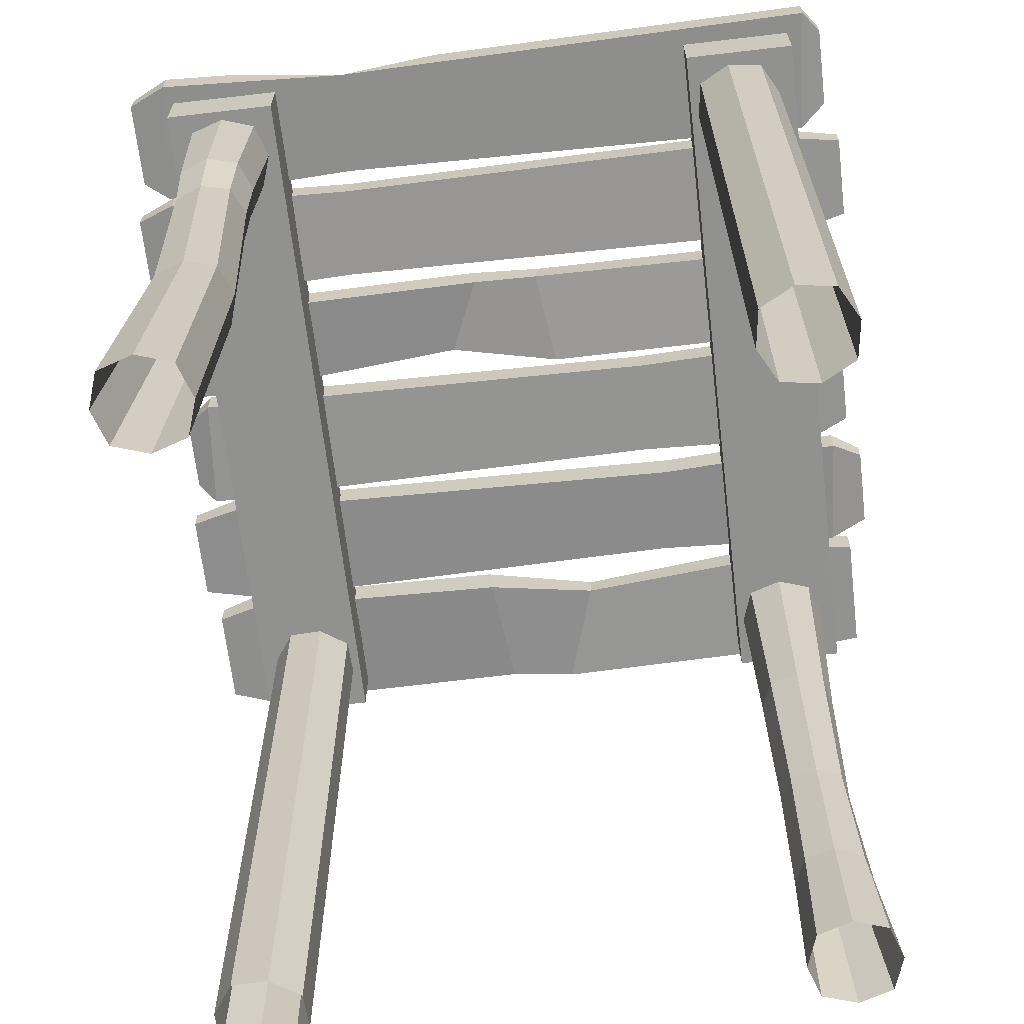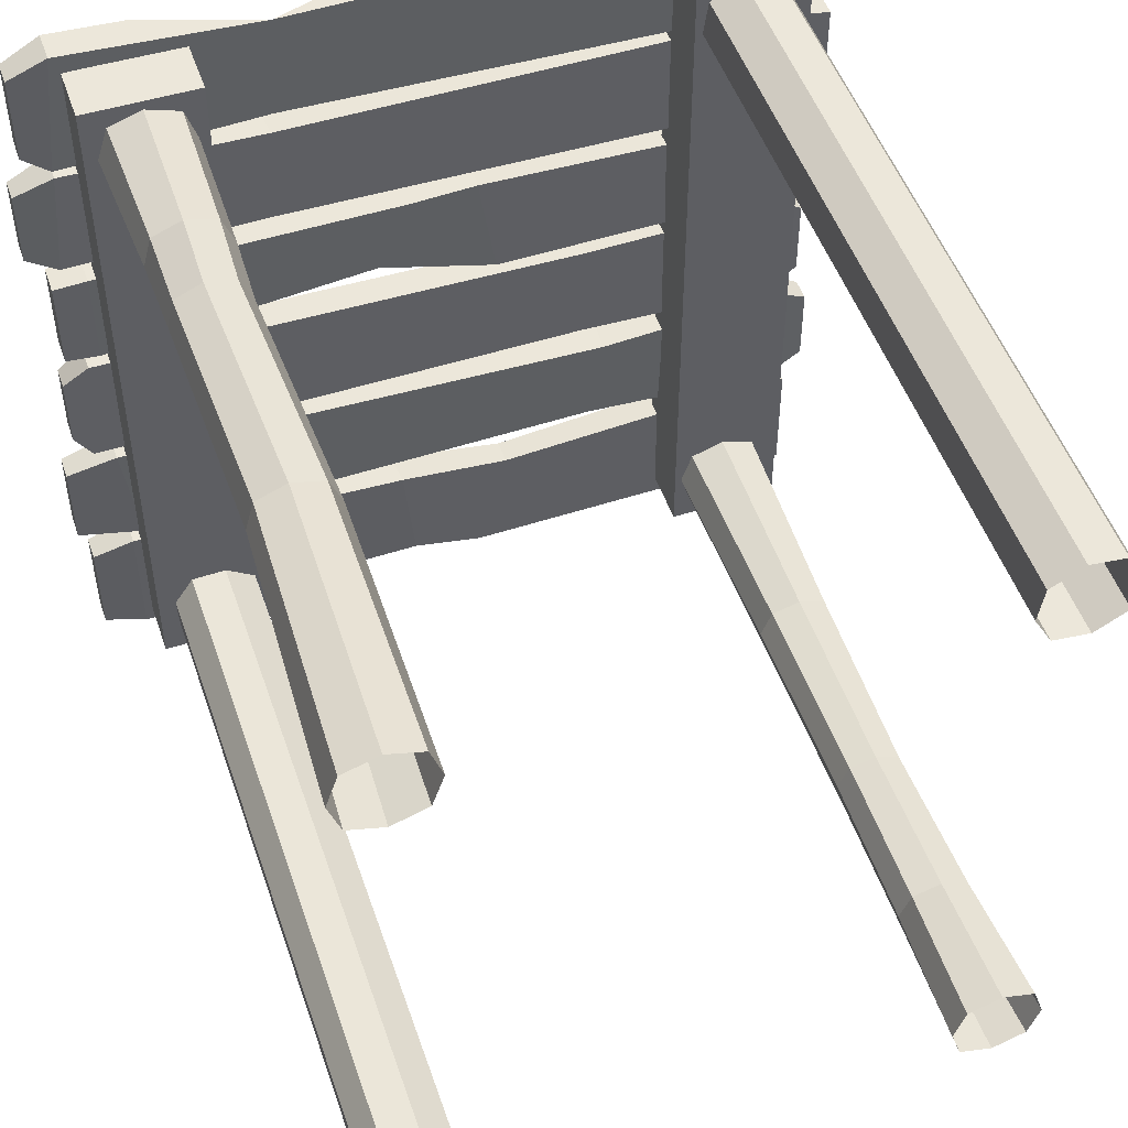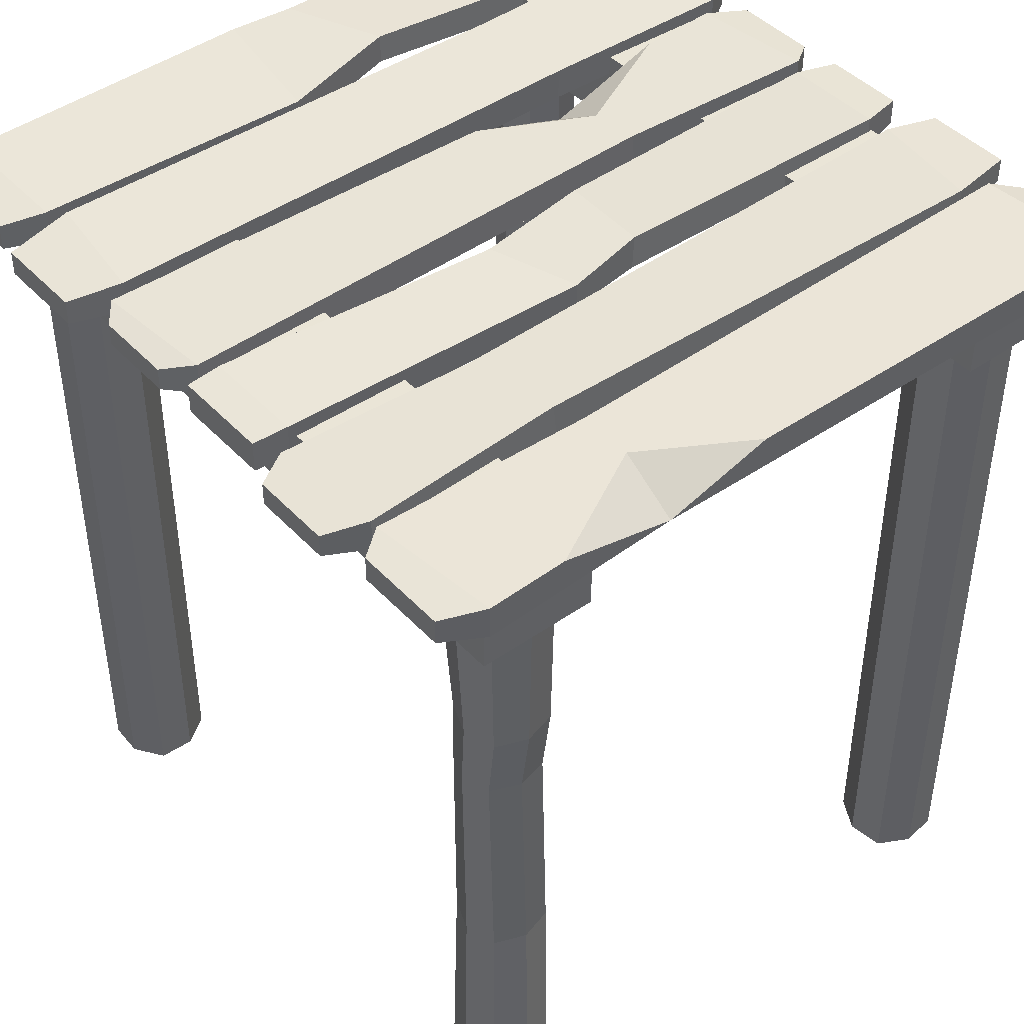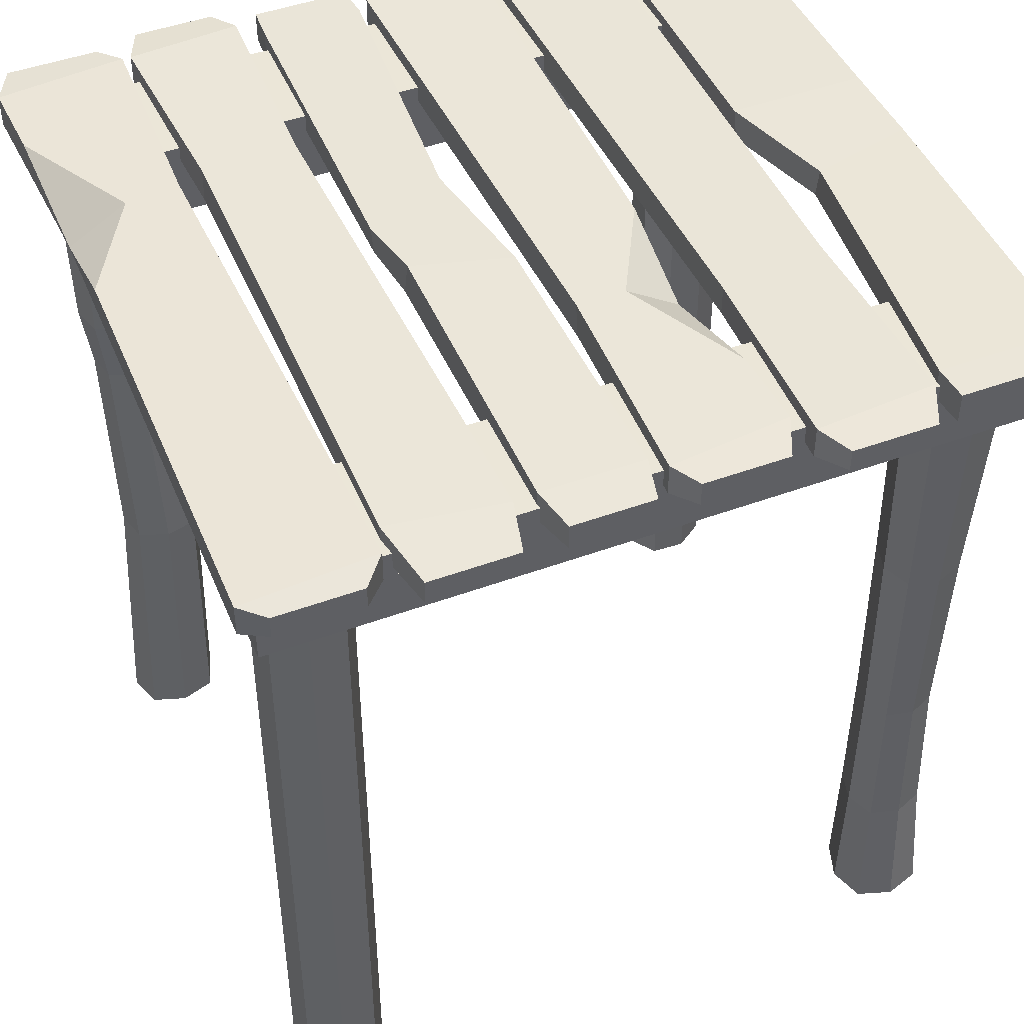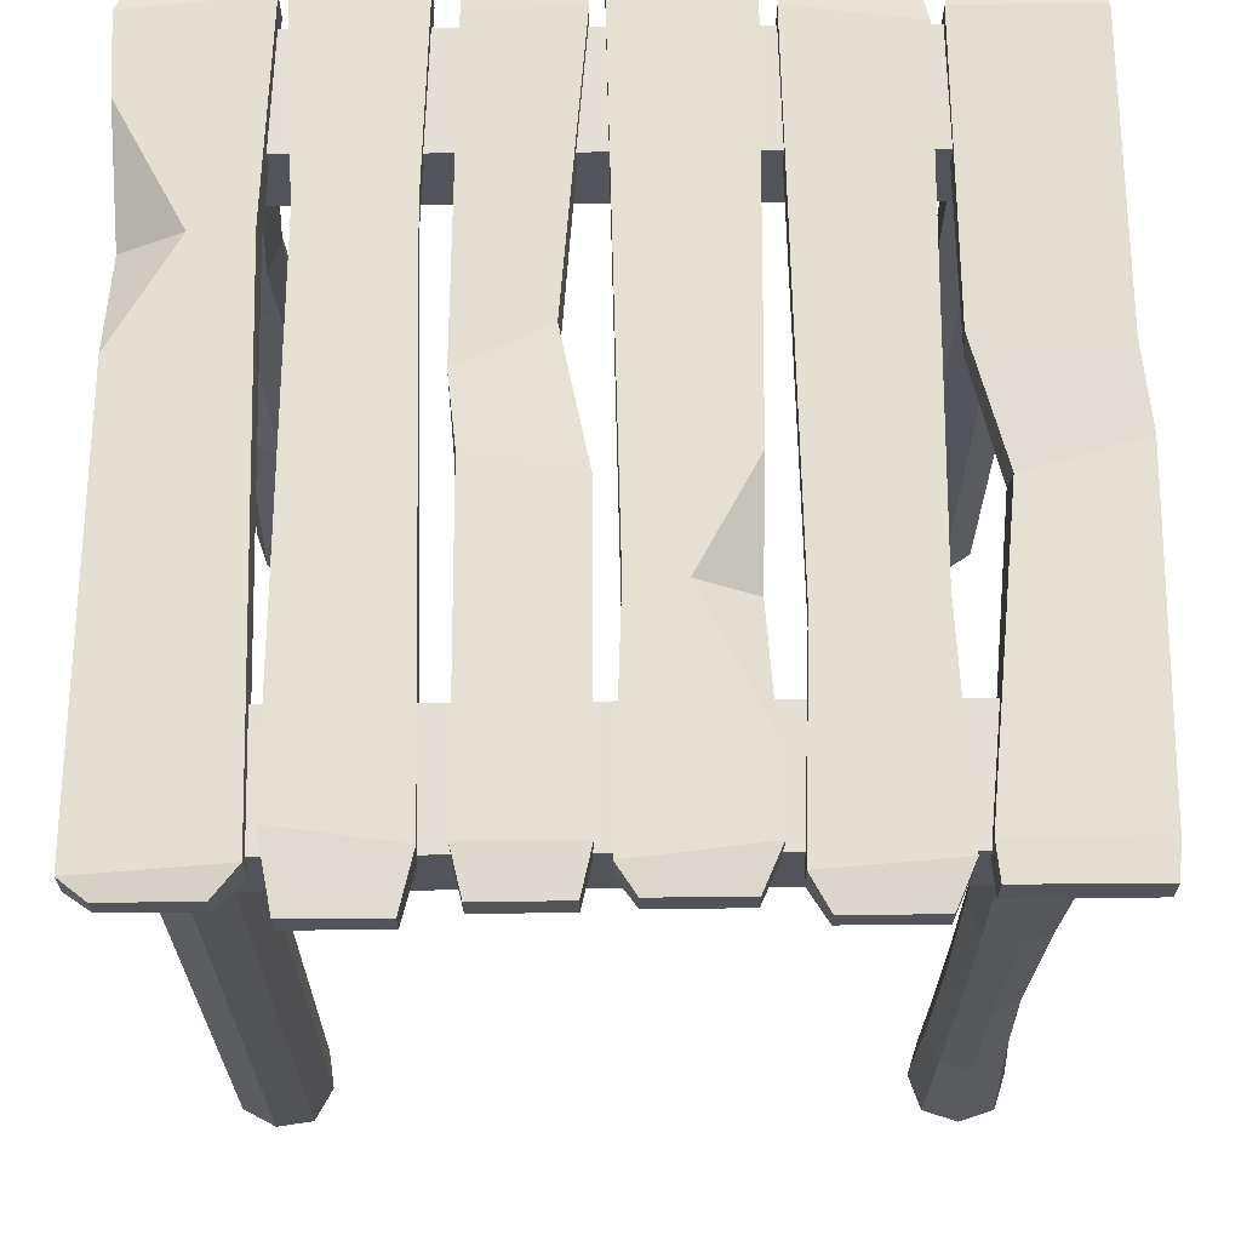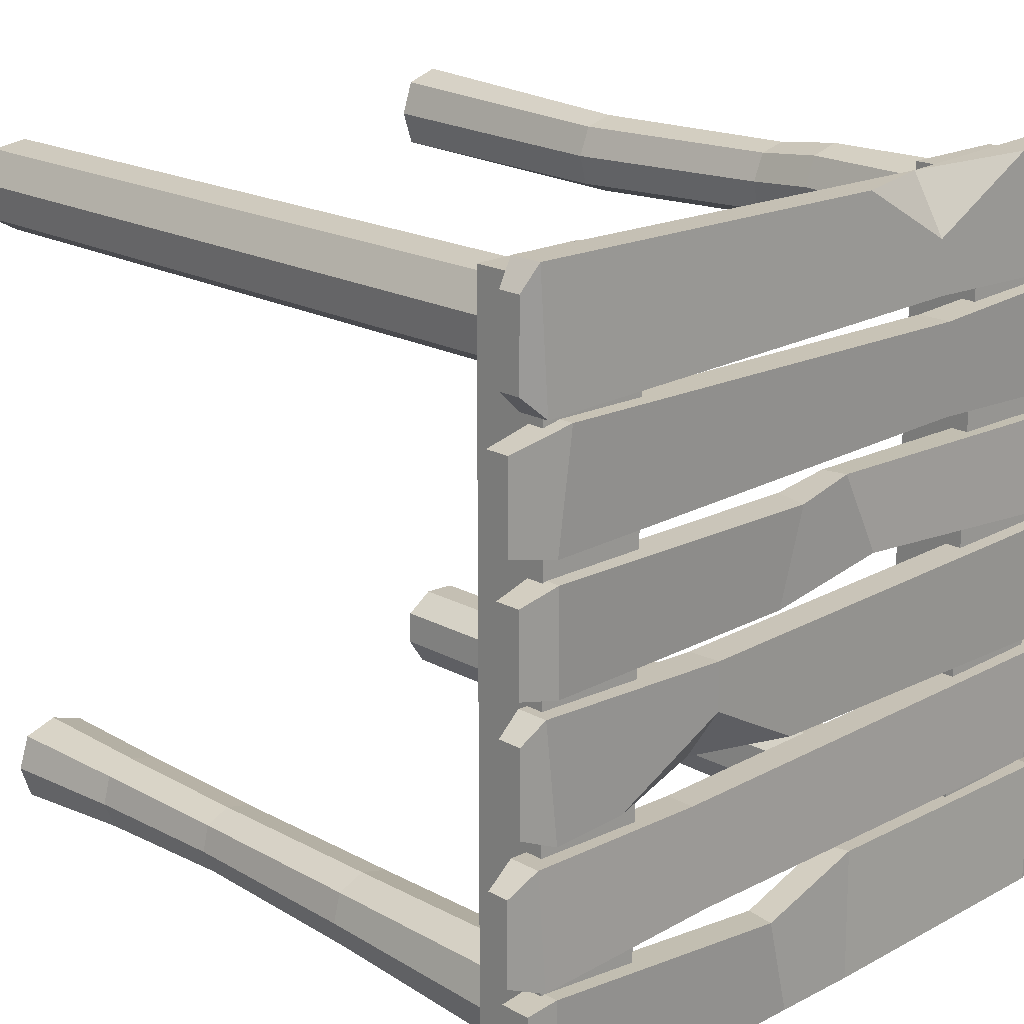
<metadata>
{"format":"obj","ext":"obj","renderer":"f3d","projection":"perspective","resolution":1024,"background":"white","views":[{"elev":-65.9,"azim":6.7,"up":"+Y"},{"elev":50.3,"azim":-18.8,"up":"+Z"},{"elev":44.4,"azim":-39.4,"up":"+Y"},{"elev":46.4,"azim":67.2,"up":"+Y"},{"elev":66.3,"azim":89.5,"up":"+Y"},{"elev":19.2,"azim":135.6,"up":"+Z"}]}
</metadata>
<code>
v -1.208 2.478 1.173
v 1.208 2.482 1.161
v -1.208 2.556 1.173
v 1.208 2.553 1.161
v -1.208 2.556 0.8905
v 1.208 2.553 0.9025
v -1.208 2.478 0.8905
v 1.208 2.482 0.9025
v 1.123 2.466 0.8291
v 1.123 2.568 0.8291
v 1.153 2.568 1.235
v 1.153 2.466 1.235
v -1.126 2.466 0.8302
v -1.126 2.568 0.8302
v -1.083 2.568 1.233
v -1.083 2.466 1.233
v -0.4563 2.459 1.206
v -0.4638 2.575 0.8579
v -0.4747 2.474 0.8558
v -0.8333 2.565 1.223
v -0.455 2.568 1.024
v -0.1308 2.562 1.213
v -1.215 2.476 -0.844
v 1.188 2.469 -0.8132
v -1.215 2.558 -0.844
v 1.188 2.565 -0.8132
v -1.215 2.558 -1.169
v 1.188 2.565 -1.2
v -1.215 2.476 -1.169
v 1.188 2.469 -1.2
v -1.08 2.568 -1.21
v -1.08 2.568 -0.8032
v -1.08 2.466 -0.8032
v -1.08 2.466 -1.21
v 1.08 2.466 -0.8032
v 1.08 2.568 -0.8032
v 1.08 2.568 -1.21
v 1.08 2.466 -1.21
v 0.09361 2.549 -1.235
v 0.201 2.573 -0.8967
v 0.1971 2.486 -0.8901
v 0.08979 2.462 -1.227
v -0.1405 2.586 -1.204
v -0.1825 2.549 -0.8069
v -0.1715 2.448 -0.8142
v -0.1295 2.486 -1.212
v -1.25 2.478 -0.4365
v 1.25 2.482 -0.4487
v -1.25 2.556 -0.4365
v 1.25 2.553 -0.4487
v -1.25 2.556 -0.7228
v 1.25 2.553 -0.7106
v -1.25 2.478 -0.7228
v 1.25 2.482 -0.7106
v 1.123 2.466 -0.7666
v 1.123 2.568 -0.7666
v 1.153 2.568 -0.3927
v 1.153 2.466 -0.3927
v -1.036 2.466 -0.7656
v -1.036 2.568 -0.7656
v -1.086 2.568 -0.3936
v -1.086 2.466 -0.3936
v 0.5296 2.454 -0.4216
v 0.5377 2.556 -0.4174
v 0.4958 2.58 -0.7377
v 0.4877 2.479 -0.7419
v 1.208 2.478 -0.2929
v -1.208 2.482 -0.2816
v 1.208 2.556 -0.2929
v -1.208 2.553 -0.2816
v 1.208 2.556 -0.0295
v -1.208 2.553 -0.04075
v 1.208 2.478 -0.0295
v -1.208 2.482 -0.04075
v -1.123 2.466 0.02765
v -1.123 2.568 0.02765
v -1.153 2.568 -0.35
v -1.153 2.466 -0.35
v 1.126 2.466 0.02668
v 1.126 2.568 0.02668
v 1.083 2.568 -0.349
v 1.083 2.466 -0.349
v 0.4563 2.459 -0.3232
v 0.4638 2.575 0.000786
v 0.4747 2.474 0.002758
v 0.8333 2.565 -0.3397
v 0.455 2.568 -0.1543
v 0.1308 2.562 -0.33
v 1.25 2.478 0.4936
v -1.25 2.482 0.5051
v 1.25 2.556 0.4936
v -1.25 2.553 0.5051
v 1.25 2.556 0.7633
v -1.25 2.553 0.7518
v 1.25 2.478 0.7633
v -1.25 2.482 0.7518
v -1.123 2.466 0.8045
v -1.123 2.568 0.8045
v -1.153 2.568 0.4524
v -1.153 2.466 0.4524
v 1.036 2.466 0.8036
v 1.036 2.568 0.8036
v 1.086 2.568 0.4533
v 1.086 2.466 0.4533
v -0.5296 2.454 0.4796
v -0.5377 2.556 0.4756
v -0.4958 2.58 0.7773
v -0.4877 2.479 0.7813
v 1.215 2.476 0.09937
v -1.188 2.469 0.07554
v 1.215 2.558 0.09937
v -1.188 2.565 0.07554
v 1.215 2.558 0.3515
v -1.188 2.565 0.3753
v 1.215 2.476 0.3515
v -1.188 2.469 0.3753
v 1.08 2.568 0.3832
v 1.08 2.568 0.06773
v 1.08 2.466 0.06773
v 1.08 2.466 0.3832
v -1.08 2.466 0.06773
v -1.08 2.568 0.06773
v -1.08 2.568 0.3832
v -1.08 2.466 0.3832
v -0.09361 2.549 0.4025
v -0.201 2.573 0.1449
v -0.1971 2.486 0.1391
v -0.08979 2.462 0.3966
v 0.1405 2.586 0.3784
v 0.1825 2.549 0.06603
v 0.1715 2.448 0.07247
v 0.1295 2.486 0.3849
v -1.055 2.284 1.171
v -0.6954 2.284 1.171
v -1.055 2.521 1.171
v -0.6954 2.521 1.171
v -1.055 2.521 -1.161
v -0.6954 2.521 -1.161
v -1.055 2.284 -1.161
v -0.6954 2.284 -1.161
v 0.7352 2.284 1.171
v 1.095 2.284 1.171
v 0.7352 2.521 1.171
v 1.095 2.521 1.171
v 0.7352 2.521 -1.161
v 1.095 2.521 -1.161
v 0.7352 2.284 -1.161
v 1.095 2.284 -1.161
v -0.9341 0 -0.8469
v -0.728 0 -0.9058
v -0.9341 2.284 -0.8469
v -0.728 2.284 -0.9058
v -0.993 2.284 -1.053
v -0.7869 2.284 -1.112
v -0.993 0 -1.053
v -0.7869 0 -1.112
v -0.8212 0 -0.842
v -0.9341 1.142 -0.8469
v -0.728 1.142 -0.9058
v -0.8212 2.284 -0.842
v -0.8998 2.284 -1.117
v -0.993 1.142 -1.053
v -0.7869 1.142 -1.112
v -0.8998 0 -1.117
v -0.7231 0 -1.019
v -0.7231 2.284 -1.019
v -0.9979 0 -0.9402
v -0.9979 2.284 -0.9402
v -0.8212 1.142 -0.842
v -0.8998 1.142 -1.117
v -0.7231 1.142 -1.019
v -0.9979 1.142 -0.9402
v -0.9783 0 1.106
v -0.764 0 1.106
v -0.9783 2.284 1.106
v -0.764 2.284 1.106
v -0.9783 2.284 0.8921
v -0.764 2.284 0.8921
v -0.9783 0 0.8921
v -0.764 0 0.8921
v -0.9452 1.621 0.8912
v -0.962 1.621 1.07
v -0.783 1.621 1.087
v -0.7661 1.621 0.9081
v -0.8712 2.284 0.8564
v -0.9551 1.835 0.9081
v -0.7643 1.835 0.9193
v -0.8528 1.621 0.8698
v -0.7447 1.621 1
v -0.7283 2.284 0.9993
v -0.9835 1.621 0.9779
v -1.014 2.284 0.9993
v -1.014 0 0.9993
v -0.9302 0.89 0.8707
v -0.9414 0.89 1.062
v -0.8712 0 1.142
v -0.7506 0.89 1.073
v -0.7283 0 0.9993
v -0.7393 0.89 0.882
v -0.8712 0 0.8564
v -0.8753 1.621 1.109
v -0.9663 1.835 1.099
v -0.7755 1.835 1.11
v -0.8712 2.284 1.142
v -0.8728 1.835 1.136
v -0.8578 1.835 0.8819
v -0.7381 1.835 1.017
v -0.9925 1.835 1.002
v -0.9676 0.89 0.9643
v -0.8479 0.89 1.099
v -0.7131 0.89 0.9793
v -0.8329 0.89 0.8445
v 0.7749 0 1.076
v 0.9857 0 1.115
v 0.7749 2.284 1.076
v 0.9857 2.284 1.115
v 0.8136 2.284 0.8656
v 1.024 2.284 0.9043
v 0.8136 0 0.8656
v 1.024 0 0.9043
v 0.8738 0 1.131
v 0.7749 1.142 1.076
v 0.9857 1.142 1.115
v 0.8738 2.284 1.131
v 0.9254 2.284 0.8498
v 0.8136 1.142 0.8656
v 1.024 1.142 0.9043
v 0.9254 0 0.8498
v 1.04 0 1.016
v 1.04 2.284 1.016
v 0.7591 0 0.9645
v 0.7591 2.284 0.9645
v 0.8738 1.142 1.131
v 0.9254 1.142 0.8498
v 1.04 1.142 1.016
v 0.7591 1.142 0.9645
v 0.7925 0 -0.8723
v 1.007 0 -0.8723
v 0.7925 2.284 -0.8723
v 1.007 2.284 -0.8723
v 0.7925 2.284 -1.087
v 1.007 2.284 -1.087
v 0.7925 0 -1.087
v 1.007 0 -1.087
v 0.7894 0.9237 -1.043
v 0.8055 0.9237 -0.8774
v 0.9715 0.9237 -0.8935
v 0.9554 0.9237 -1.059
v 0.8912 0.9237 -0.8578
v 0.8011 1.568 -0.8757
v 0.9832 1.568 -0.8864
v 0.8996 2.284 -0.8365
v 0.8996 2.284 -1.122
v 0.7905 1.568 -1.058
v 0.9725 1.568 -1.068
v 0.8698 0.9237 -1.079
v 0.9911 0.9237 -0.9791
v 1.043 2.284 -0.9794
v 0.7698 0.9237 -0.9577
v 0.7567 2.284 -0.9794
v 0.7567 0 -0.9794
v 0.7905 0.4254 -1.058
v 0.8011 0.4254 -0.8757
v 0.8996 0 -0.8365
v 0.9832 0.4254 -0.8864
v 1.043 0 -0.9794
v 0.9725 0.4254 -1.068
v 0.8996 0 -1.122
v 0.894 1.568 -0.8507
v 0.8797 1.568 -1.093
v 1.008 1.568 -0.9792
v 0.7654 1.568 -0.965
v 0.7654 0.4254 -0.965
v 0.894 0.4254 -0.8507
v 1.008 0.4254 -0.9792
v 0.8797 0.4254 -1.093
f 11 12 2 4
f 10 11 4 6
f 9 10 6 8
f 12 9 8 2
f 2 8 6 4
f 7 1 3 5
f 13 14 18 19
f 14 15 20 21 18
f 15 16 17 20
f 16 13 19 17
f 5 14 13 7
f 3 15 14 5
f 1 16 15 3
f 7 13 16 1
f 22 17 12 11
f 18 21 22 11 10
f 19 18 10 9
f 17 19 9 12
f 21 20 17
f 22 21 17
f 40 41 35 36
f 39 40 36 37
f 42 39 37 38
f 41 42 38 35
f 24 30 28 26
f 29 23 25 27
f 25 32 31 27
f 23 33 32 25
f 29 34 33 23
f 27 31 34 29
f 36 35 24 26
f 37 36 26 28
f 38 37 28 30
f 35 38 30 24
f 43 44 40 39
f 44 45 41 40
f 45 46 42 41
f 46 43 39 42
f 31 32 44 43
f 32 33 45 44
f 33 34 46 45
f 34 31 43 46
f 57 58 48 50
f 56 57 50 52
f 55 56 52 54
f 58 55 54 48
f 48 54 52 50
f 53 47 49 51
f 59 60 65 66
f 60 61 64 65
f 61 62 63 64
f 62 59 66 63
f 51 60 59 53
f 49 61 60 51
f 47 62 61 49
f 53 59 62 47
f 64 63 58 57
f 65 64 57 56
f 66 65 56 55
f 63 66 55 58
f 77 78 68 70
f 76 77 70 72
f 75 76 72 74
f 78 75 74 68
f 68 74 72 70
f 73 67 69 71
f 79 80 84 85
f 80 81 86 87 84
f 81 82 83 86
f 82 79 85 83
f 71 80 79 73
f 69 81 80 71
f 67 82 81 69
f 73 79 82 67
f 88 83 78 77
f 84 87 88 77 76
f 85 84 76 75
f 83 85 75 78
f 87 86 83
f 88 87 83
f 99 100 90 92
f 98 99 92 94
f 97 98 94 96
f 100 97 96 90
f 90 96 94 92
f 95 89 91 93
f 101 102 107 108
f 102 103 106 107
f 103 104 105 106
f 104 101 108 105
f 93 102 101 95
f 91 103 102 93
f 89 104 103 91
f 95 101 104 89
f 106 105 100 99
f 107 106 99 98
f 108 107 98 97
f 105 108 97 100
f 126 127 121 122
f 125 126 122 123
f 128 125 123 124
f 127 128 124 121
f 110 116 114 112
f 115 109 111 113
f 111 118 117 113
f 109 119 118 111
f 115 120 119 109
f 113 117 120 115
f 122 121 110 112
f 123 122 112 114
f 124 123 114 116
f 121 124 116 110
f 129 130 126 125
f 130 131 127 126
f 131 132 128 127
f 132 129 125 128
f 117 118 130 129
f 118 119 131 130
f 119 120 132 131
f 120 117 129 132
f 133 134 136 135
f 135 136 138 137
f 137 138 140 139
f 139 140 134 133
f 134 140 138 136
f 139 133 135 137
f 141 142 144 143
f 143 144 146 145
f 145 146 148 147
f 147 148 142 141
f 142 148 146 144
f 147 141 143 145
f 149 157 169 158
f 157 150 159 169
f 169 159 152 160
f 158 169 160 151
f 153 161 170 162
f 161 154 163 170
f 170 163 156 164
f 162 170 164 155
f 150 165 171 159
f 165 156 163 171
f 171 163 154 166
f 159 171 166 152
f 155 167 172 162
f 167 149 158 172
f 172 158 151 168
f 162 172 168 153
f 182 201 205 202
f 201 183 203 205
f 205 203 176 204
f 202 205 204 175
f 177 185 206 186
f 185 178 187 206
f 206 187 184 188
f 186 206 188 181
f 183 189 207 203
f 189 184 187 207
f 207 187 178 190
f 203 207 190 176
f 181 191 208 186
f 191 182 202 208
f 208 202 175 192
f 186 208 192 177
f 179 193 209 194
f 193 173 195 209
f 209 195 182 191
f 194 209 191 181
f 173 196 210 195
f 196 174 197 210
f 210 197 183 201
f 195 210 201 182
f 174 198 211 197
f 198 180 199 211
f 211 199 184 189
f 197 211 189 183
f 181 188 212 194
f 188 184 199 212
f 212 199 180 200
f 194 212 200 179
f 213 221 233 222
f 221 214 223 233
f 233 223 216 224
f 222 233 224 215
f 217 225 234 226
f 225 218 227 234
f 234 227 220 228
f 226 234 228 219
f 214 229 235 223
f 229 220 227 235
f 235 227 218 230
f 223 235 230 216
f 219 231 236 226
f 231 213 222 236
f 236 222 215 232
f 226 236 232 217
f 246 249 269 250
f 249 247 251 269
f 269 251 240 252
f 250 269 252 239
f 241 253 270 254
f 253 242 255 270
f 270 255 248 256
f 254 270 256 245
f 247 257 271 251
f 257 248 255 271
f 271 255 242 258
f 251 271 258 240
f 245 259 272 254
f 259 246 250 272
f 272 250 239 260
f 254 272 260 241
f 243 261 273 262
f 261 237 263 273
f 273 263 246 259
f 262 273 259 245
f 237 264 274 263
f 264 238 265 274
f 274 265 247 249
f 263 274 249 246
f 238 266 275 265
f 266 244 267 275
f 275 267 248 257
f 265 275 257 247
f 245 256 276 262
f 256 248 267 276
f 276 267 244 268
f 262 276 268 243

</code>
